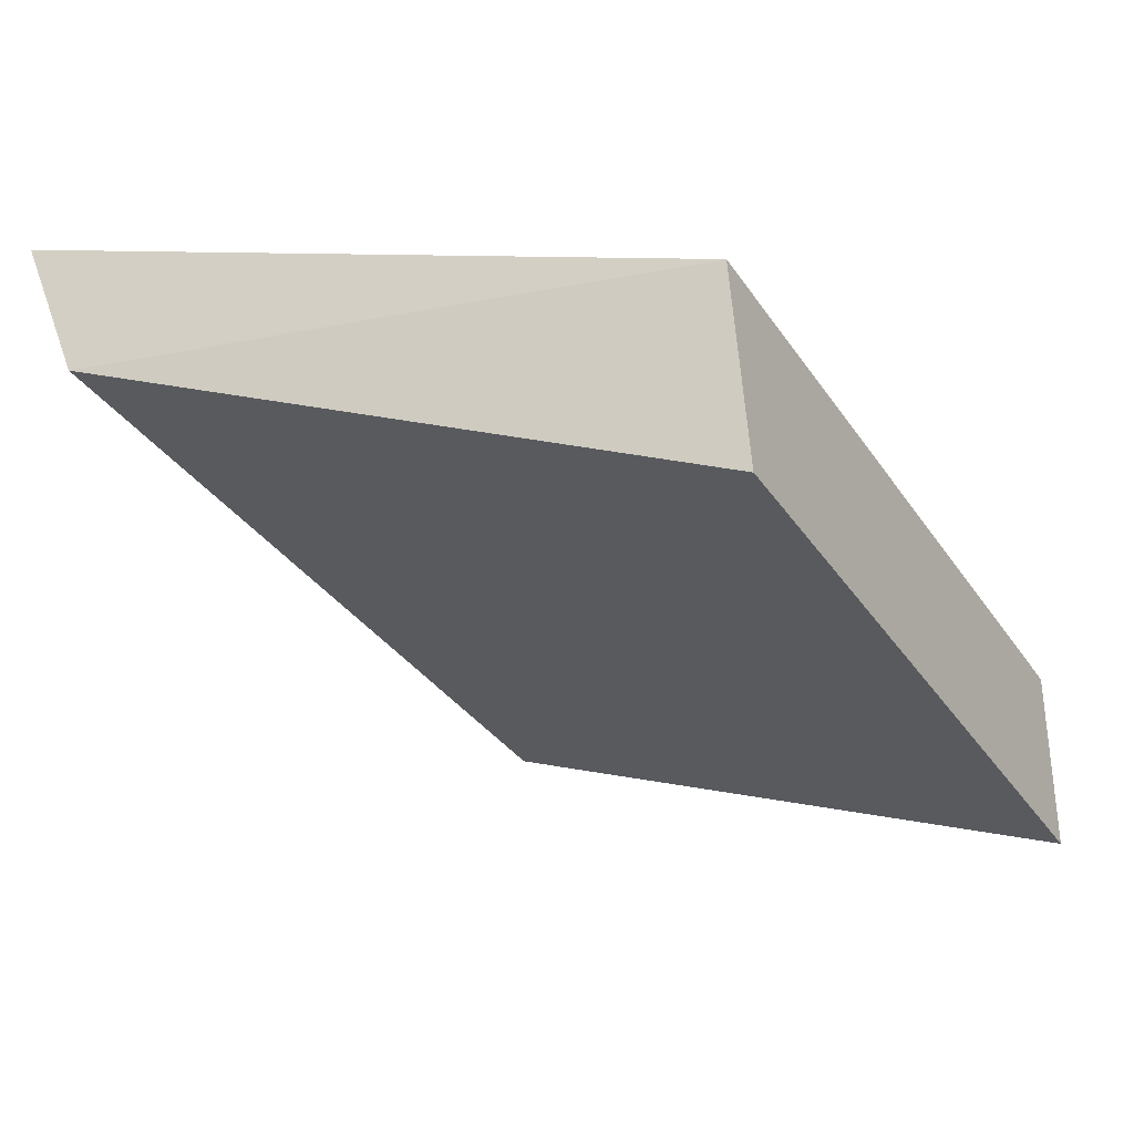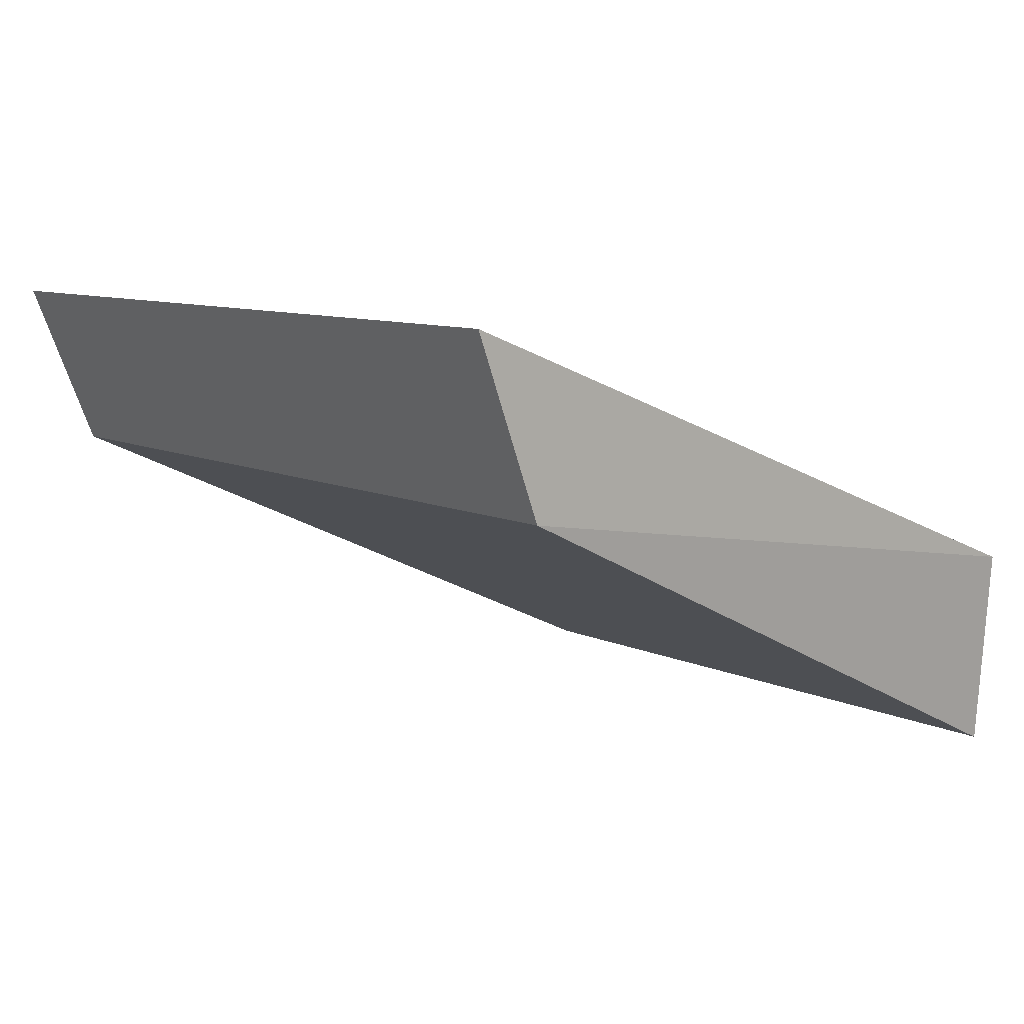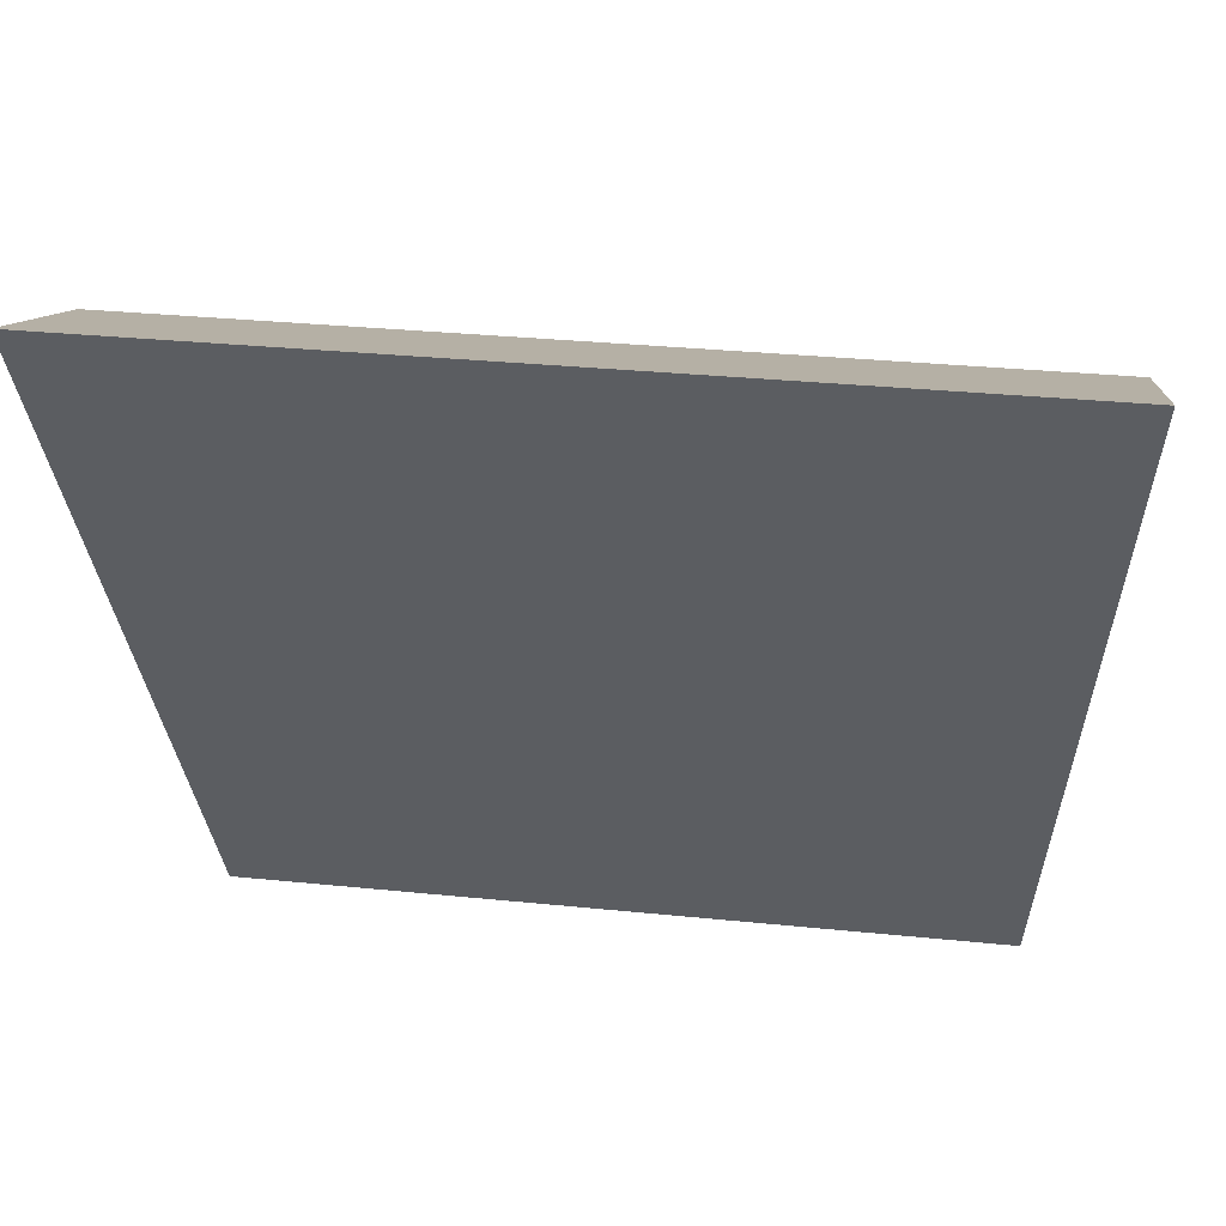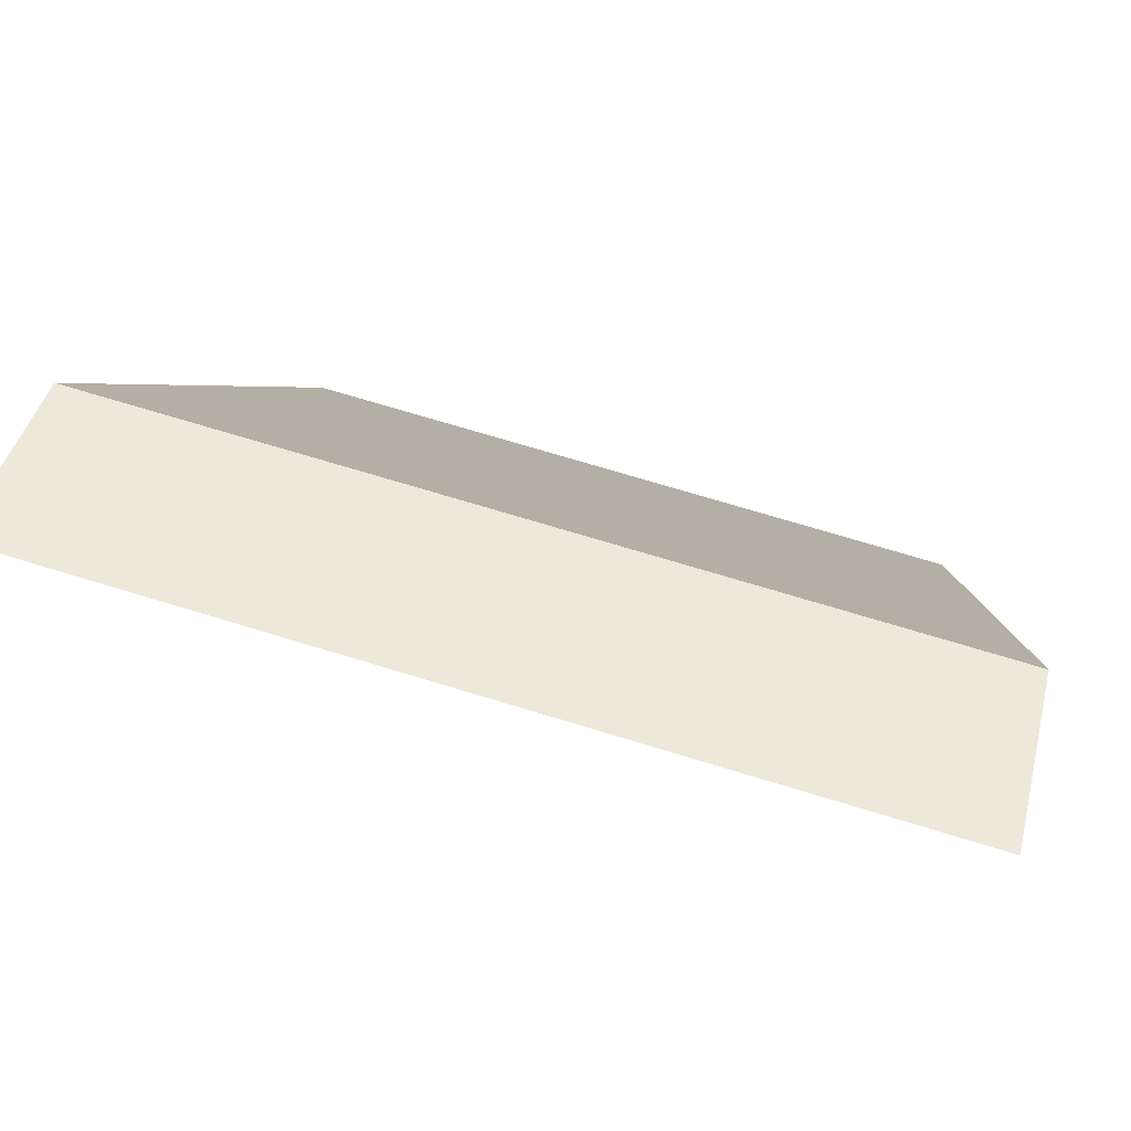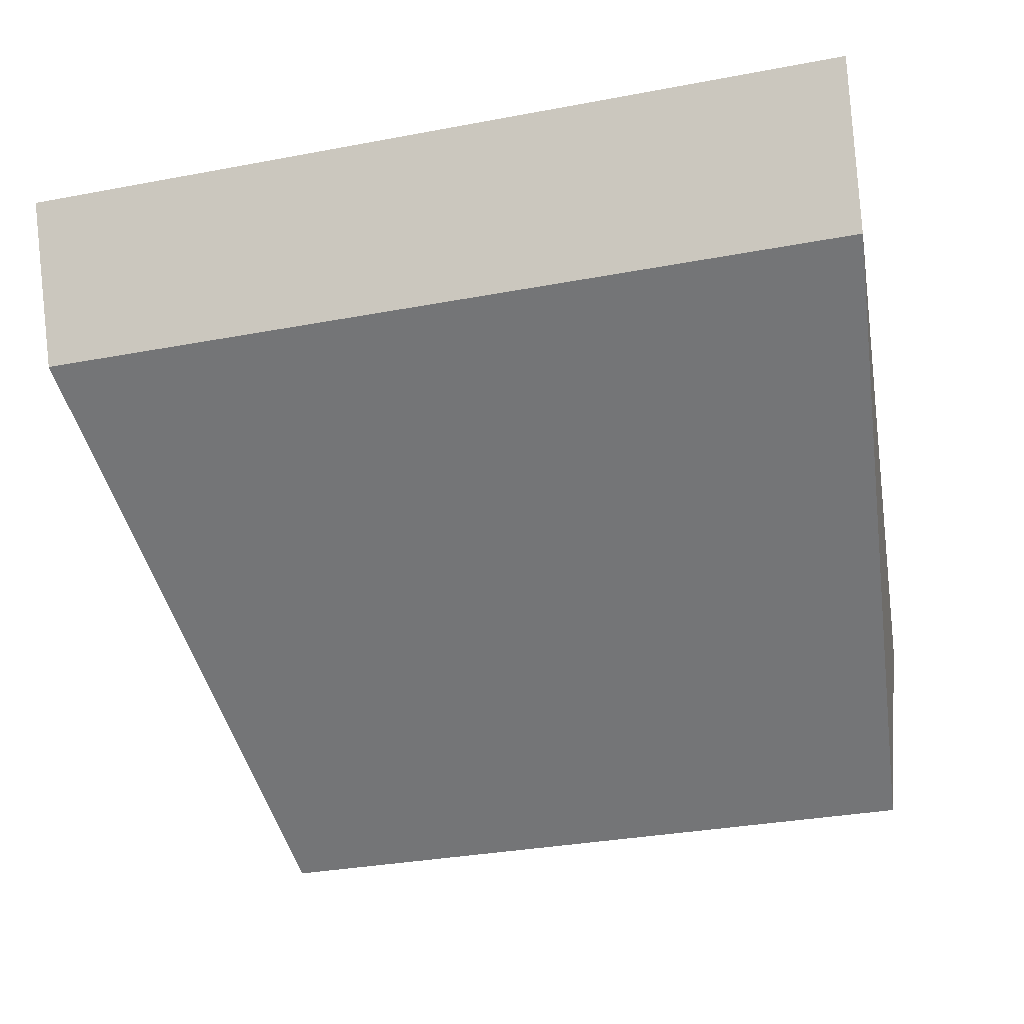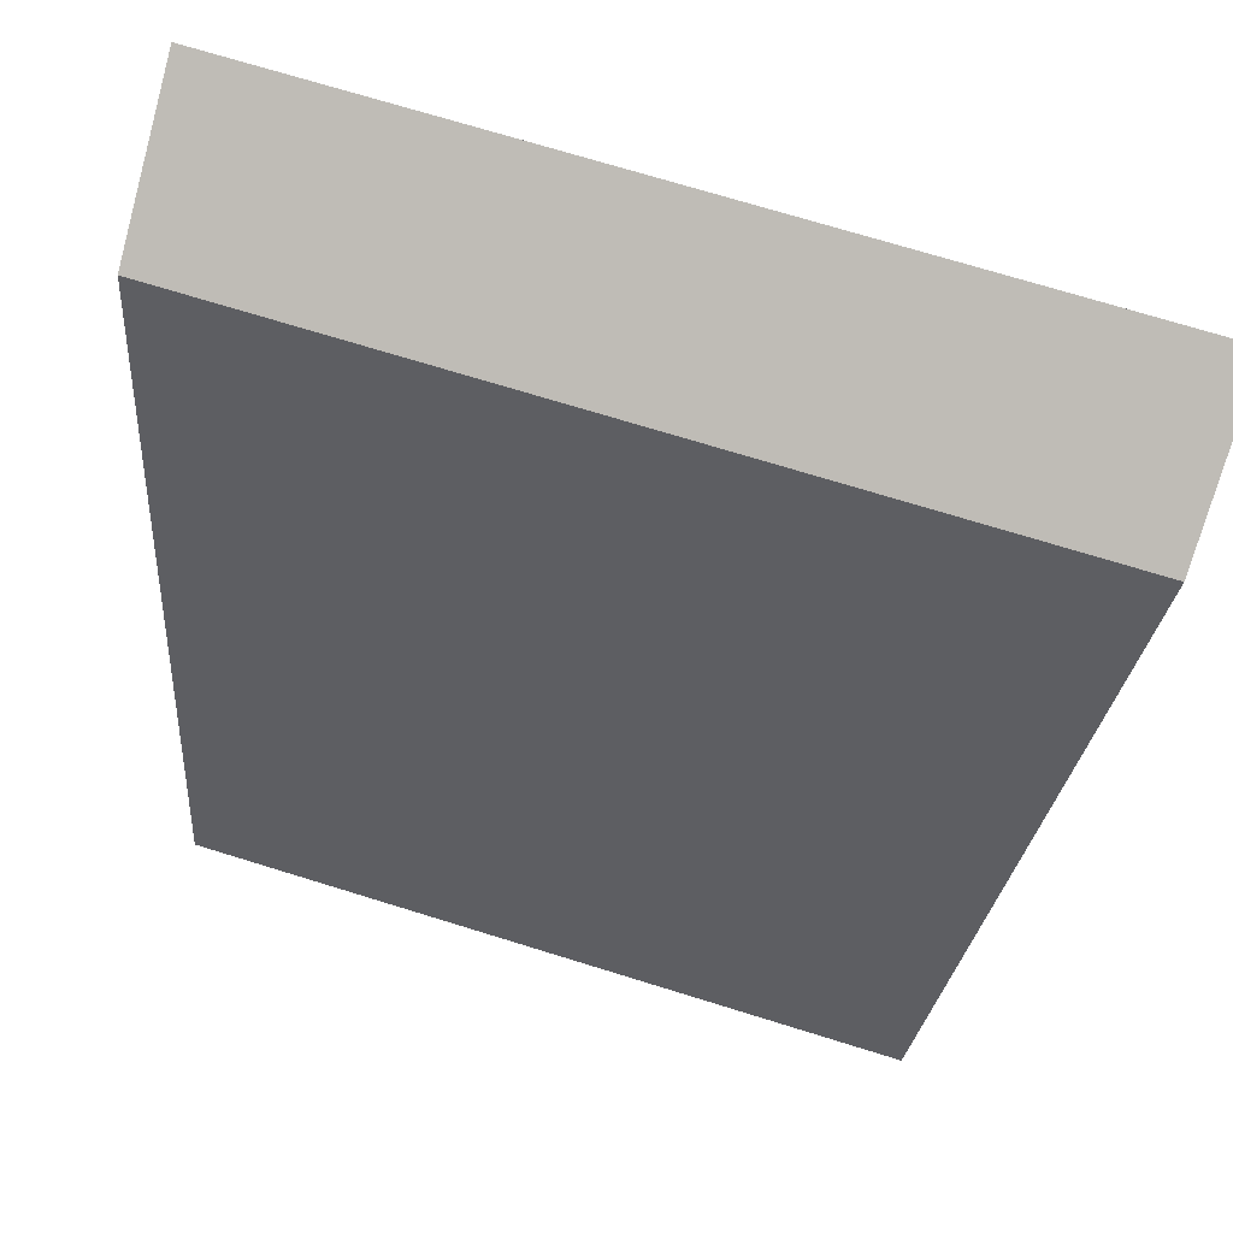
<metadata>
{"format":"obj","ext":"obj","renderer":"f3d","projection":"perspective","resolution":1024,"background":"white","views":[{"elev":-33.7,"azim":118.9,"up":"+Y"},{"elev":8.5,"azim":53.0,"up":"+Y"},{"elev":32.5,"azim":-172.0,"up":"+Z"},{"elev":71.4,"azim":-163.0,"up":"+Z"},{"elev":-33.2,"azim":14.5,"up":"+Y"},{"elev":73.0,"azim":17.1,"up":"+Z"}]}
</metadata>
<code>
v 4.855 14.19 -9.1
v 4.583 11.6 -9.16
v 5.562 17.69 0.1181
v 5.481 15.49 -0.7411
v -4.855 14.19 -9.1
v -4.583 11.6 -9.16
v -5.562 17.69 0.1181
v -5.481 15.49 -0.7411
f 5 3 1
f 3 8 4
f 7 6 8
f 2 8 6
f 1 4 2
f 5 2 6
f 5 7 3
f 3 7 8
f 7 5 6
f 2 4 8
f 1 3 4
f 5 1 2

</code>
